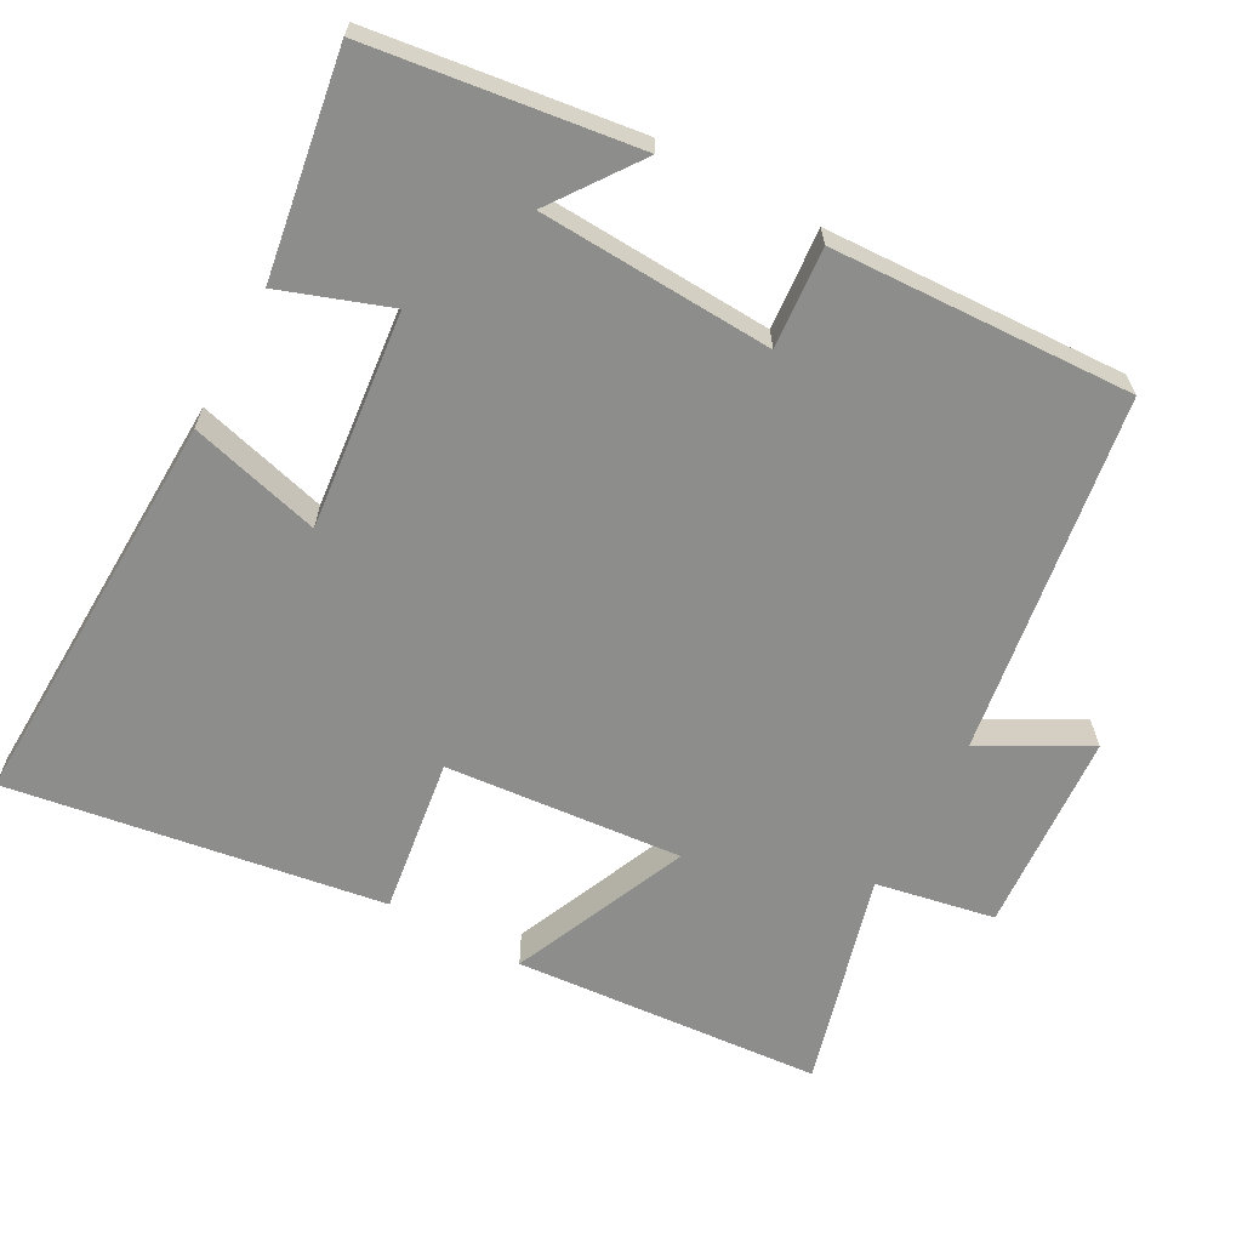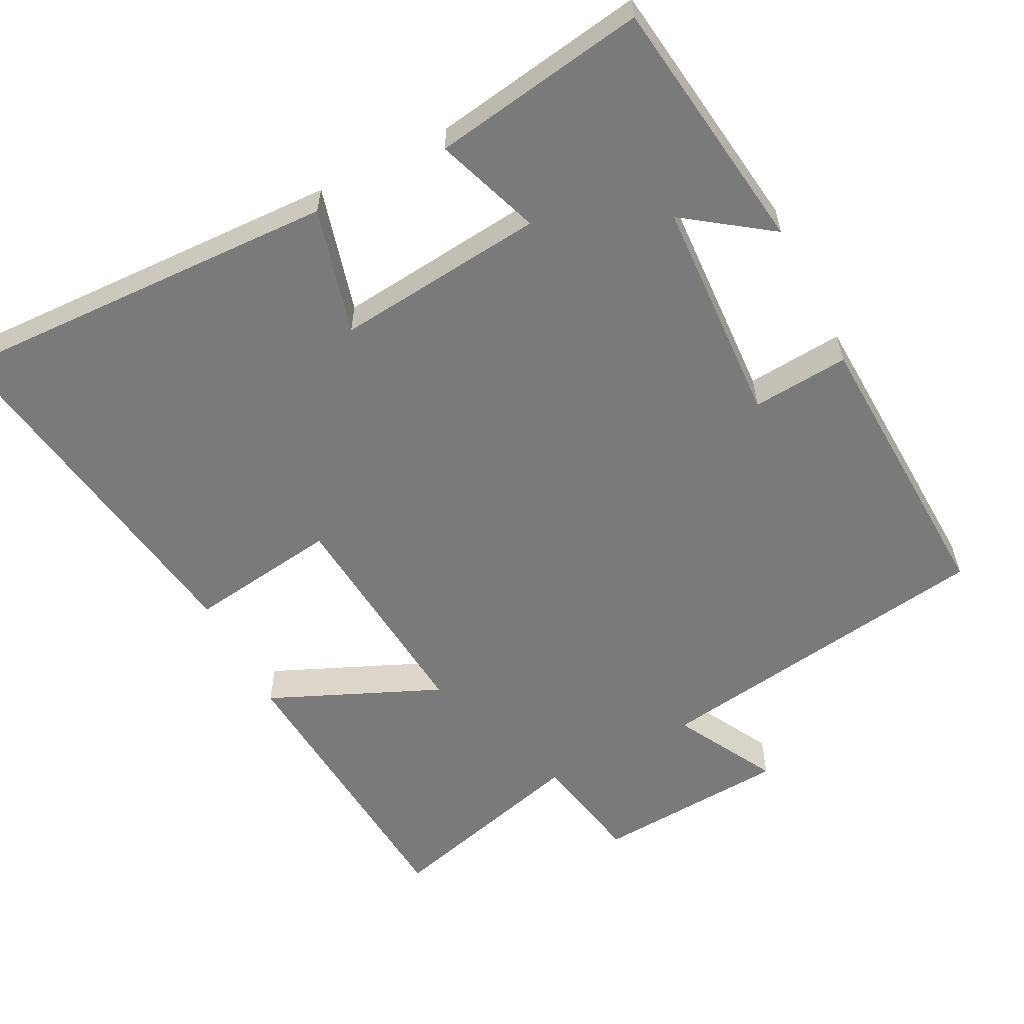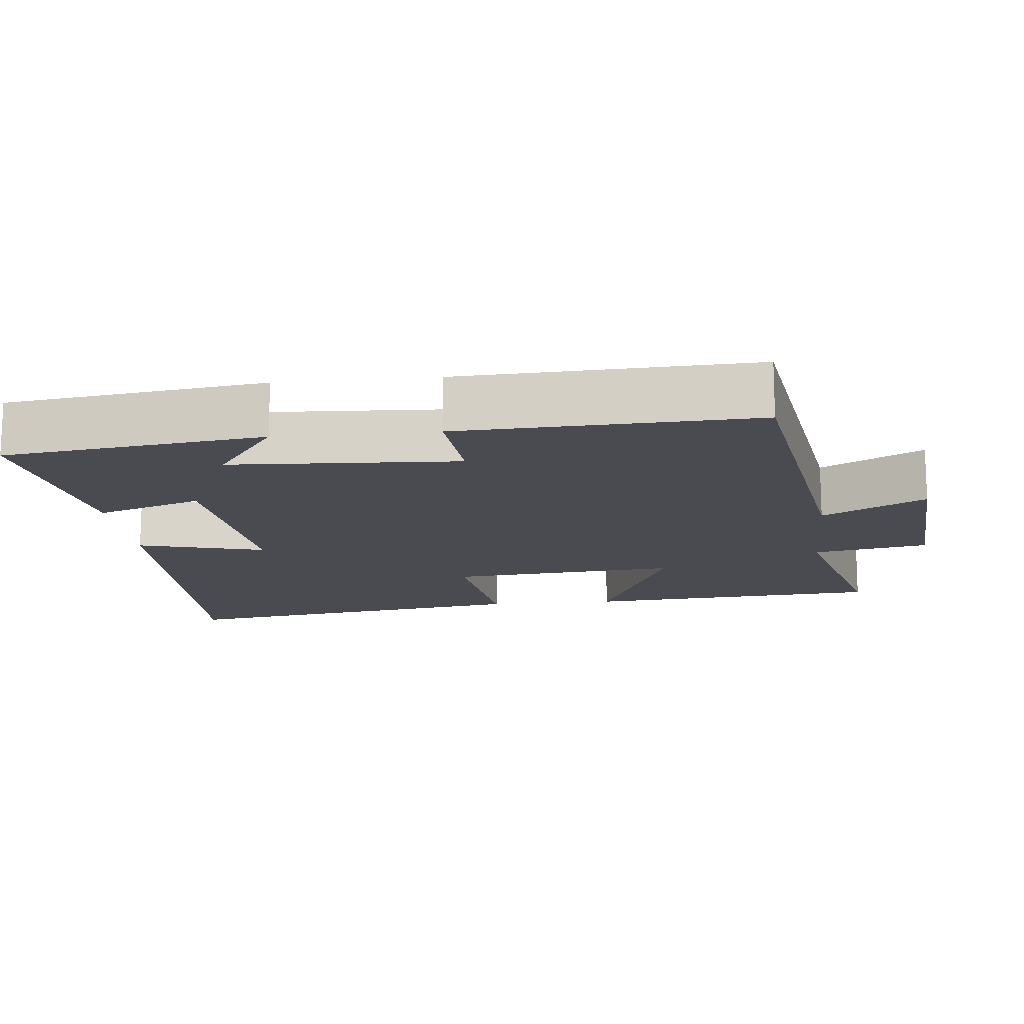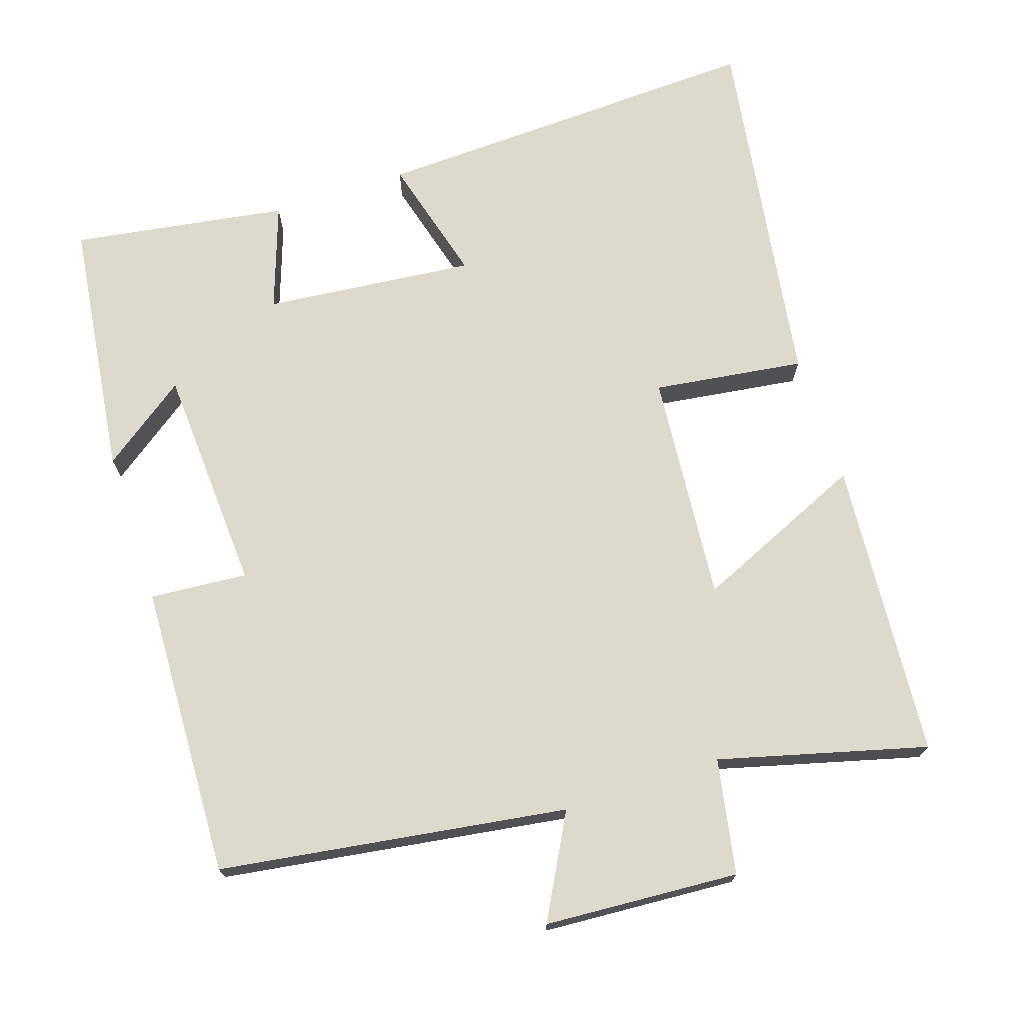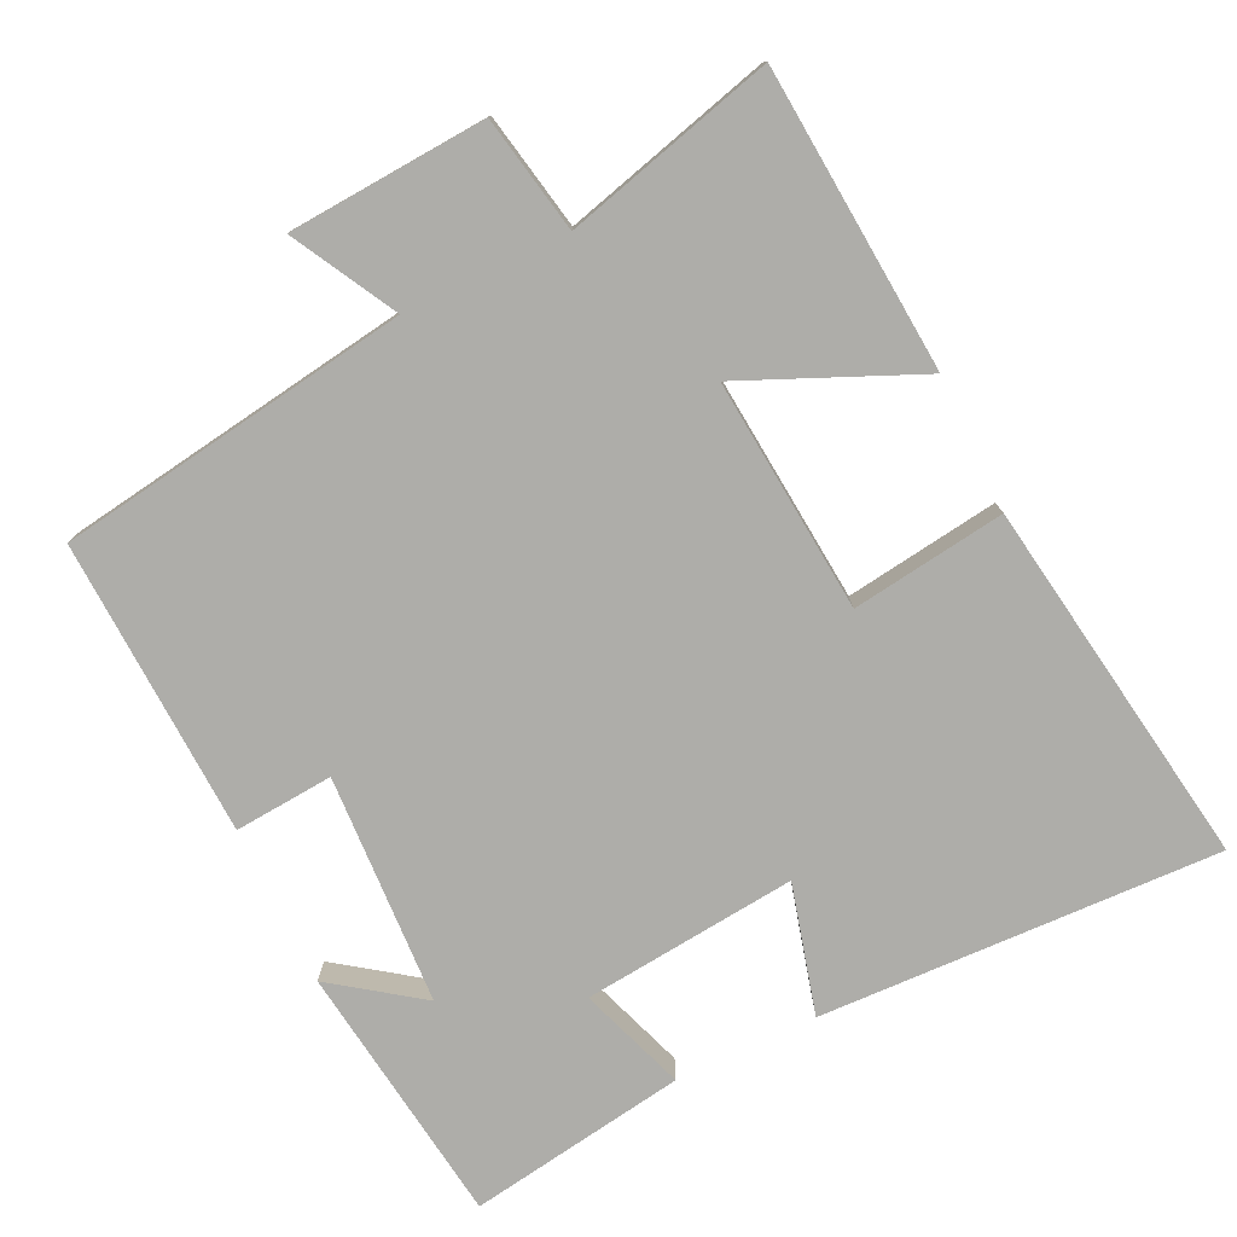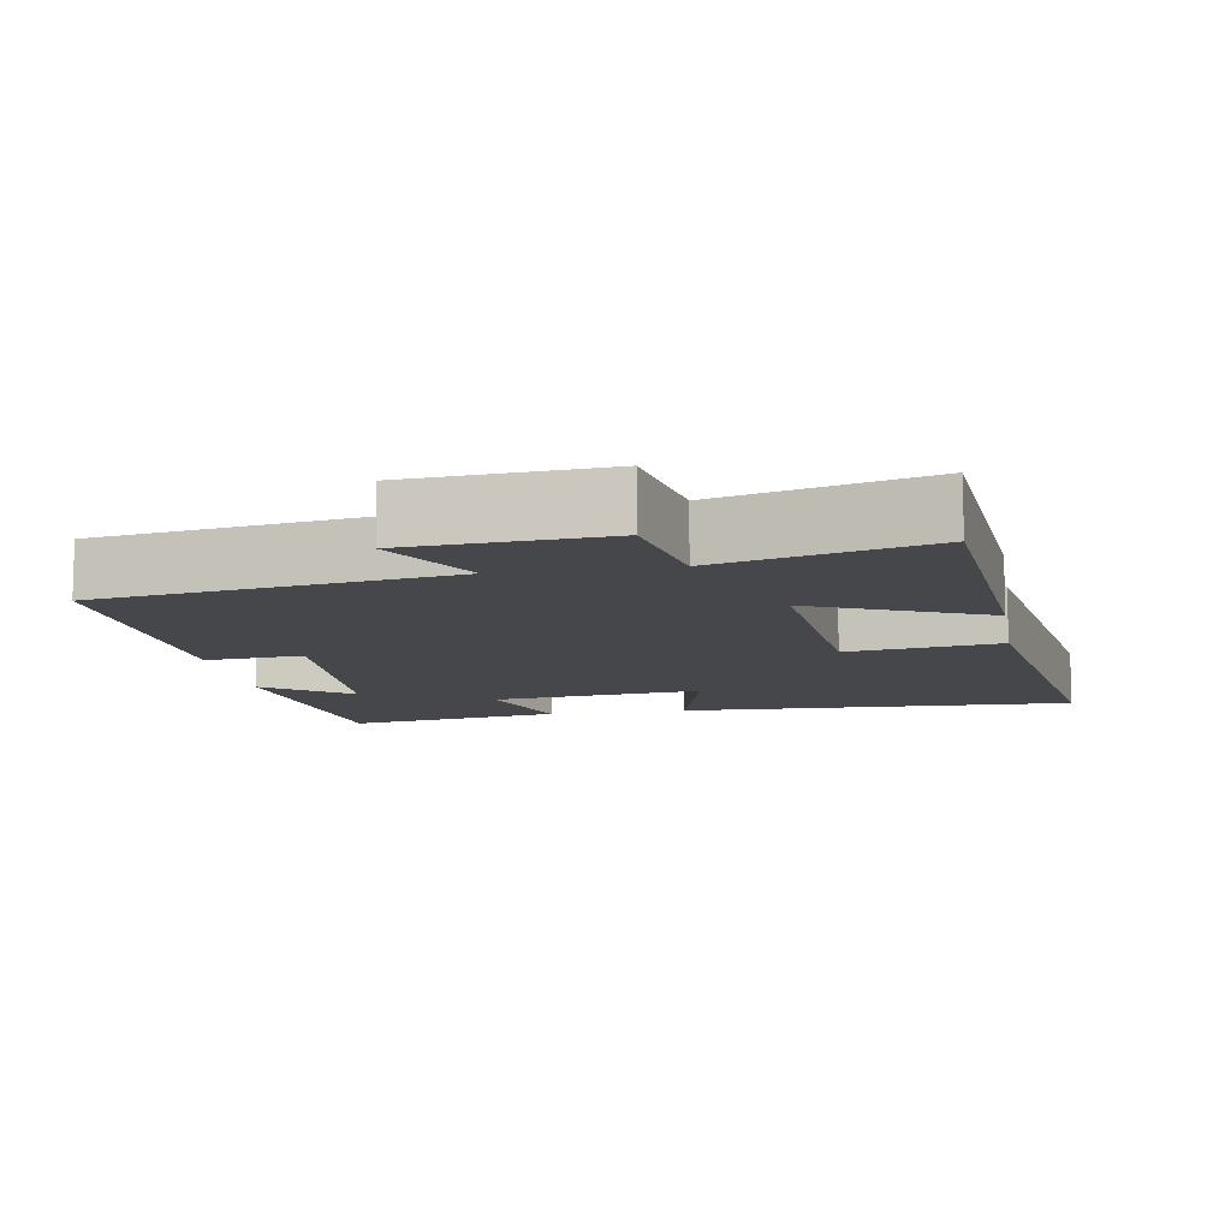
<metadata>
{"format":"obj","ext":"obj","renderer":"f3d","projection":"perspective","resolution":1024,"background":"white","views":[{"elev":-64.5,"azim":-118.6,"up":"+Y"},{"elev":-58.1,"azim":-152.8,"up":"+Y"},{"elev":-14.6,"azim":-84.1,"up":"+Y"},{"elev":71.9,"azim":-18.4,"up":"+Y"},{"elev":-77.1,"azim":25.6,"up":"+Y"},{"elev":-10.6,"azim":9.6,"up":"+Y"}]}
</metadata>
<code>
v -0.517 0.07 0.428
v -0.039 0.07 0.5
v -0.115 0.07 0.64
v 0.153 0.07 0.658
v 0.183 0.07 0.5
v 0.468 0.07 0.576
v 0.5 0.07 0.165
v 0.264 0.07 0.268
v 0.292 0.07 -0.048
v 0.5 0.07 -0.019
v 0.577 0.07 -0.519
v 0.035 0.07 -0.5
v 0.082 0.07 -0.325
v -0.208 0.07 -0.355
v -0.157 0.07 -0.5
v -0.453 0.07 -0.547
v -0.5 0.07 -0.191
v -0.382 0.07 -0.276
v -0.366 0.07 0.036
v -0.5 0.07 0.025
v -0.517 0 0.428
v -0.039 0 0.5
v -0.115 0 0.64
v 0.153 0 0.658
v 0.183 0 0.5
v 0.468 0 0.576
v 0.5 0 0.165
v 0.264 0 0.268
v 0.292 0 -0.048
v 0.5 0 -0.019
v 0.577 0 -0.519
v 0.035 0 -0.5
v 0.082 0 -0.325
v -0.208 0 -0.355
v -0.157 0 -0.5
v -0.453 0 -0.547
v -0.5 0 -0.191
v -0.382 0 -0.276
v -0.366 0 0.036
v -0.5 0 0.025
f 19 20 1 2
f 18 19 2
f 15 16 17 18
f 14 15 18
f 13 14 18 2
f 10 11 12 13
f 9 10 13
f 8 9 13 2
f 5 6 7 8
f 5 8 2 3
f 3 4 5
f 22 21 40 39
f 22 39 38
f 38 37 36 35
f 38 35 34
f 22 38 34 33
f 33 32 31 30
f 33 30 29
f 22 33 29 28
f 28 27 26 25
f 23 22 28 25
f 25 24 23
f 1 21 22 2
f 2 22 23 3
f 3 23 24 4
f 4 24 25 5
f 5 25 26 6
f 6 26 27 7
f 7 27 28 8
f 8 28 29 9
f 9 29 30 10
f 10 30 31 11
f 11 31 32 12
f 12 32 33 13
f 13 33 34 14
f 14 34 35 15
f 15 35 36 16
f 16 36 37 17
f 17 37 38 18
f 18 38 39 19
f 19 39 40 20
f 20 40 21 1

</code>
